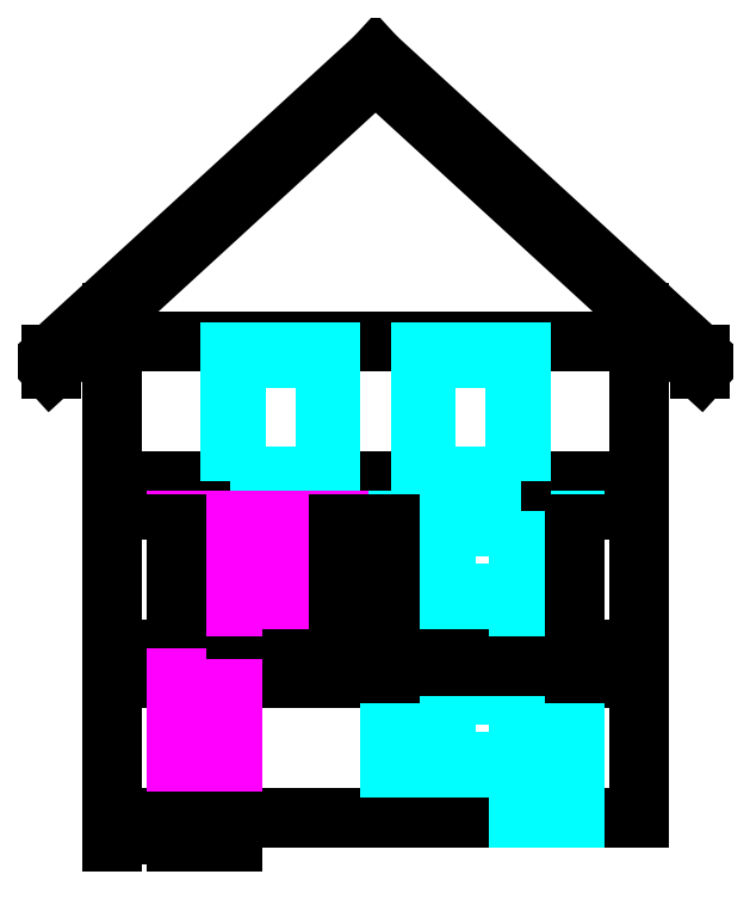
<metadata>
{"format":"dxf","ext":"dxf","renderer":"ezdxf+matplotlib","layout":"modelspace","background":"white","min_lineweight":24,"dpi":150}
</metadata>
<code>
0
SECTION
2
ENTITIES
0
HATCH
8
4 windows1
10
0
20
0
30
0
210
0
220
0
230
1
2
SOLID
70
    1
71
    0
91
    1
92
    0
93
   12
72
    1
10
1.15
20
-2.817e-16
11
1.15
21
2.3
72
    1
10
1.15
20
2.3
11
2.15
21
2.3
72
    1
10
2.15
20
2.3
11
2.15
21
-4.441e-16
72
    1
10
2.15
20
0
11
1.15
21
0
72
    2
10
2.05
20
2.2
40
0
50
0
51
0
73
    1
72
    1
10
2.05
20
2.2
11
1.25
21
2.2
72
    2
10
1.25
20
2.2
40
0
50
0
51
0
73
    1
72
    1
10
1.25
20
2.2
11
1.25
21
0.1
72
    2
10
1.25
20
0.1
40
0
50
0
51
0
73
    1
72
    1
10
1.25
20
0.1
11
2.05
21
0.1
72
    2
10
2.05
20
0.1
40
0
50
0
51
90
73
    1
72
    1
10
2.05
20
0.1
11
2.05
21
2.2
97
    0
75
    0
76
    1
98
    0
0
HATCH
8
4 windows1
10
0
20
0
30
0
210
0
220
0
230
1
2
SOLID
70
    1
71
    0
91
    1
92
    0
93
   29
72
    1
10
1.15
20
3
11
1.15
21
5.3
72
    1
10
1.15
20
5.3
11
2.15
21
5.3
72
    1
10
2.15
20
5.3
11
4.05
21
5.3
72
    1
10
4.05
20
5.3
11
4.05
21
3.9
72
    2
10
4.05
20
3.9
40
0
50
270
51
0
73
    1
72
    1
10
4.05
20
3.9
11
3.15
21
3.9
72
    1
10
3.15
20
3.9
11
3.05
21
3.9
72
    1
10
3.05
20
3.9
11
2.15
21
3.9
72
    1
10
2.15
20
3.9
11
2.15
21
3
72
    1
10
2.15
20
3
11
1.15
21
3
72
    2
10
2.05
20
5.2
40
0
50
0
51
0
73
    1
72
    1
10
2.05
20
5.2
11
1.25
21
5.2
72
    2
10
1.25
20
5.2
40
0
50
0
51
0
73
    1
72
    1
10
1.25
20
5.2
11
1.25
21
3.1
72
    2
10
1.25
20
3.1
40
0
50
0
51
0
73
    1
72
    1
10
1.25
20
3.1
11
2.05
21
3.1
72
    1
10
2.05
20
3.1
11
2.05
21
5.2
72
    2
10
2.05
20
3.1
40
0
50
0
51
90
73
    1
72
    2
10
4.05
20
5.3
40
0
50
0
51
0
73
    1
72
    2
10
3.95
20
5.2
40
0
50
180
51
0
73
    1
72
    1
10
3.95
20
5.2
11
3.95
21
4
72
    2
10
3.95
20
4
40
0
50
0
51
0
73
    1
72
    1
10
3.95
20
4
11
3.15
21
4
72
    1
10
3.15
20
4
11
3.15
21
5.2
72
    1
10
3.15
20
5.2
11
3.95
21
5.2
72
    1
10
2.15
20
4
11
3.05
21
4
72
    1
10
3.05
20
4
11
3.05
21
5.2
72
    1
10
3.05
20
5.2
11
2.15
21
5.2
72
    1
10
2.15
20
5.2
11
2.15
21
4
97
    0
75
    0
76
    1
98
    0
0
HATCH
8
3 windows
10
0
20
0
30
0
210
0
220
0
230
1
2
SOLID
70
    1
71
    0
91
    1
92
    0
93
    8
72
    1
10
2.1
20
6
11
3.9
21
6
72
    1
10
3.9
20
6
11
3.9
21
8.3
72
    1
10
3.9
20
8.3
11
2.1
21
8.3
72
    1
10
2.1
20
8.3
11
2.1
21
6
72
    1
10
2.2
20
6.1
11
3.8
21
6.1
72
    1
10
3.8
20
6.1
11
3.8
21
8.2
72
    1
10
3.8
20
8.2
11
2.2
21
8.2
72
    1
10
2.2
20
8.2
11
2.2
21
6.1
97
    0
75
    0
76
    1
98
    0
0
HATCH
8
3 windows
10
0
20
0
30
0
210
0
220
0
230
1
2
SOLID
70
    1
71
    0
91
    1
92
    0
93
    8
72
    1
10
7.3
20
6
11
5.5
21
6
72
    1
10
5.5
20
6
11
5.5
21
8.3
72
    1
10
5.5
20
8.3
11
7.3
21
8.3
72
    1
10
7.3
20
8.3
11
7.3
21
6
72
    1
10
7.2
20
6.1
11
5.6
21
6.1
72
    1
10
5.6
20
6.1
11
5.6
21
8.2
72
    1
10
5.6
20
8.2
11
7.2
21
8.2
72
    1
10
7.2
20
8.2
11
7.2
21
6.1
97
    0
75
    0
76
    1
98
    0
0
HATCH
8
3 windows
10
0
20
0
30
0
210
0
220
0
230
1
2
SOLID
70
    1
71
    0
91
    1
92
    0
93
   23
72
    1
10
8.25
20
3
11
7.25
21
3
72
    1
10
7.25
20
3
11
7.25
21
3.9
72
    1
10
7.25
20
3.9
11
4.95
21
3.9
72
    1
10
4.95
20
3.9
11
4.95
21
5.3
72
    1
10
4.95
20
5.3
11
8.25
21
5.3
72
    1
10
8.25
20
5.3
11
8.25
21
3
72
    2
10
5.05
20
5.2
40
0
50
0
51
0
73
    1
72
    1
10
5.05
20
5.2
11
5.05
21
4
72
    2
10
5.05
20
4
40
0
50
0
51
0
73
    1
72
    1
10
5.05
20
4
11
5.85
21
4
72
    1
10
5.85
20
4
11
5.85
21
5.2
72
    1
10
5.85
20
5.2
11
5.05
21
5.2
72
    2
10
8.15
20
5.2
40
0
50
0
51
0
73
    1
72
    1
10
8.15
20
5.2
11
8.15
21
3.1
72
    2
10
8.15
20
3.1
40
0
50
270
51
0
73
    1
72
    1
10
8.15
20
3.1
11
7.35
21
3.1
72
    2
10
7.35
20
3.1
40
0
50
0
51
0
73
    1
72
    1
10
7.35
20
3.1
11
7.35
21
5.2
72
    1
10
7.35
20
5.2
11
8.15
21
5.2
72
    1
10
7.25
20
5.2
11
5.95
21
5.2
72
    1
10
5.95
20
5.2
11
5.95
21
4
72
    1
10
5.95
20
4
11
7.25
21
4
72
    1
10
7.25
20
4
11
7.25
21
5.2
97
    0
75
    0
76
    1
98
    0
0
HATCH
8
3 windows
10
0
20
0
30
0
210
0
220
0
230
1
2
SOLID
70
    1
71
    0
91
    1
92
    0
93
   23
72
    1
10
8.25
20
0
11
7.25
21
0
72
    1
10
7.25
20
0
11
7.25
21
0.9
72
    1
10
7.25
20
0.9
11
4.95
21
0.9
72
    1
10
4.95
20
0.9
11
4.95
21
2.3
72
    1
10
4.95
20
2.3
11
8.25
21
2.3
72
    1
10
8.25
20
2.3
11
8.25
21
0
72
    2
10
5.05
20
2.2
40
0
50
0
51
0
73
    1
72
    1
10
5.05
20
2.2
11
5.05
21
1
72
    2
10
5.05
20
1
40
0
50
0
51
0
73
    1
72
    1
10
5.05
20
1
11
5.85
21
1
72
    1
10
5.85
20
1
11
5.85
21
2.2
72
    1
10
5.85
20
2.2
11
5.05
21
2.2
72
    2
10
8.15
20
2.2
40
0
50
0
51
0
73
    1
72
    1
10
8.15
20
2.2
11
8.15
21
0.1
72
    2
10
8.15
20
0.1
40
0
50
270
51
0
73
    1
72
    1
10
8.15
20
0.1
11
7.35
21
0.1
72
    2
10
7.35
20
0.1
40
0
50
0
51
0
73
    1
72
    1
10
7.35
20
0.1
11
7.35
21
2.2
72
    1
10
7.35
20
2.2
11
8.15
21
2.2
72
    1
10
7.25
20
2.2
11
5.95
21
2.2
72
    1
10
5.95
20
2.2
11
5.95
21
1
72
    1
10
5.95
20
1
11
7.25
21
1
72
    1
10
7.25
20
1
11
7.25
21
2.2
97
    0
75
    0
76
    1
98
    0
0
LWPOLYLINE
8
2 wall
90
    4
70
    1
43
0
10
0
20
0
10
9.4
20
0
10
9.4
20
2.5
10
0
20
2.5
0
LINE
8
2 wall
10
9.4
20
3
11
1.531e-16
21
3
0
LINE
8
2 wall
10
9.4
20
5.5
11
9.185e-16
21
5.5
0
LINE
8
2 wall
10
9.4
20
6
11
1.072e-15
21
6
0
LINE
8
2 wall
10
9.4
20
8.5
11
1.837e-15
21
8.5
0
ARC
8
2 wall
10
4.7
20
13.57
40
0
50
0
51
0
0
LINE
8
2 wall
10
4.7
20
13.3
11
-1.107
21
7.987
0
LINE
8
2 wall
10
4.7
20
13.3
11
10.51
21
7.987
0
LINE
8
2 wall
10
9.185e-16
20
5.5
11
1.531e-16
21
3
0
LINE
8
2 wall
10
9.4
20
5.5
11
9.4
21
3
0
LINE
8
2 wall
10
9.4
20
8.5
11
9.4
21
6
0
LINE
8
2 wall
10
1.837e-15
20
8.5
11
1.072e-15
21
6
0
LINE
8
2 wall
10
9.4
20
6
11
9.4
21
5.5
0
LINE
8
2 wall
10
9.4
20
2.5
11
9.4
21
3
0
LINE
8
2 wall
10
1.072e-15
20
6
11
9.185e-16
21
5.5
0
LINE
8
2 wall
10
0
20
2.5
11
1.531e-16
21
3
0
LINE
8
2 wall
10
1.837e-15
20
8.5
11
0
21
9
0
LINE
8
2 wall
10
9.4
20
8.5
11
9.4
21
9
0
LINE
8
2 wall
10
-1.1
20
8
11
-1.1
21
8.265
0
LINE
8
2 wall
10
4.7
20
13.57
11
-1.1
21
8.265
0
ARC
8
2 wall
10
-1.1
20
8.265
40
0
50
270
51
0
0
LINE
8
2 wall
10
10.5
20
8
11
10.5
21
8.265
0
LINE
8
2 wall
10
4.7
20
13.57
11
10.5
21
8.265
0
ARC
8
2 wall
10
10.5
20
8.265
40
0
50
0
51
0
0
LINE
8
1 ref
10
8.25
20
5.5
11
8.25
21
3
0
LINE
8
3 windows
10
8.25
20
0
11
7.25
21
0
0
LINE
8
3 windows
10
8.25
20
0
11
8.25
21
2.3
0
LINE
8
3 windows
10
8.25
20
2.3
11
4.95
21
2.3
0
LINE
8
3 windows
10
7.25
20
0
11
7.25
21
0.9
0
LINE
8
3 windows
10
7.25
20
0.9
11
4.95
21
0.9
0
LINE
8
3 windows
10
4.95
20
2.3
11
4.95
21
0.9
0
ARC
8
3 windows
10
5.05
20
2.2
40
0
50
0
51
0
0
LINE
8
3 windows
10
5.05
20
2.2
11
5.05
21
1
0
ARC
8
3 windows
10
5.05
20
1
40
0
50
0
51
0
0
ARC
8
3 windows
10
8.15
20
2.2
40
0
50
0
51
0
0
LINE
8
3 windows
10
8.15
20
0.1
11
8.15
21
2.2
0
ARC
8
3 windows
10
8.15
20
0.1
40
0
50
270
51
0
0
LINE
8
3 windows
10
8.15
20
0.1
11
7.35
21
0.1
0
ARC
8
3 windows
10
7.35
20
0.1
40
0
50
0
51
0
0
LINE
8
3 windows
10
5.85
20
2.2
11
5.05
21
2.2
0
LINE
8
3 windows
10
7.35
20
0.1
11
7.35
21
2.2
0
LINE
8
3 windows
10
7.25
20
2.2
11
5.95
21
2.2
0
LINE
8
3 windows
10
8.15
20
2.2
11
7.35
21
2.2
0
LINE
8
3 windows
10
5.85
20
2.2
11
5.85
21
1
0
LINE
8
3 windows
10
5.95
20
2.2
11
5.95
21
1
0
LINE
8
3 windows
10
5.85
20
1
11
5.05
21
1
0
LINE
8
3 windows
10
7.25
20
1
11
5.95
21
1
0
LINE
8
3 windows
10
7.25
20
2.2
11
7.25
21
1
0
LINE
8
3 windows
10
8.25
20
3
11
7.25
21
3
0
LINE
8
3 windows
10
8.25
20
3
11
8.25
21
5.3
0
LINE
8
3 windows
10
8.25
20
5.3
11
4.95
21
5.3
0
LINE
8
3 windows
10
7.25
20
3
11
7.25
21
3.9
0
LINE
8
3 windows
10
7.25
20
3.9
11
4.95
21
3.9
0
LINE
8
3 windows
10
4.95
20
5.3
11
4.95
21
3.9
0
ARC
8
3 windows
10
5.05
20
5.2
40
0
50
0
51
0
0
LINE
8
3 windows
10
5.05
20
5.2
11
5.05
21
4
0
ARC
8
3 windows
10
5.05
20
4
40
0
50
0
51
0
0
ARC
8
3 windows
10
8.15
20
5.2
40
0
50
0
51
0
0
LINE
8
3 windows
10
8.15
20
3.1
11
8.15
21
5.2
0
ARC
8
3 windows
10
8.15
20
3.1
40
0
50
270
51
0
0
LINE
8
3 windows
10
8.15
20
3.1
11
7.35
21
3.1
0
ARC
8
3 windows
10
7.35
20
3.1
40
0
50
0
51
0
0
LINE
8
3 windows
10
5.85
20
5.2
11
5.05
21
5.2
0
LINE
8
3 windows
10
7.35
20
3.1
11
7.35
21
5.2
0
LINE
8
3 windows
10
7.25
20
5.2
11
5.95
21
5.2
0
LINE
8
3 windows
10
8.15
20
5.2
11
7.35
21
5.2
0
LINE
8
3 windows
10
5.85
20
5.2
11
5.85
21
4
0
LINE
8
3 windows
10
5.95
20
5.2
11
5.95
21
4
0
LINE
8
3 windows
10
5.85
20
4
11
5.05
21
4
0
LINE
8
3 windows
10
7.25
20
4
11
5.95
21
4
0
LINE
8
3 windows
10
7.25
20
5.2
11
7.25
21
4
0
LINE
8
1 ref
10
7.3
20
8.5
11
7.3
21
6
0
LINE
8
1 ref
10
2.1
20
8.5
11
2.1
21
6
0
LWPOLYLINE
8
1 ref
90
    4
70
    1
43
0
10
2.1
20
6
10
3.9
20
6
10
3.9
20
8.3
10
2.1
20
8.3
0
LWPOLYLINE
8
1 ref
90
    4
70
    1
43
0
10
7.3
20
6
10
5.5
20
6
10
5.5
20
8.3
10
7.3
20
8.3
0
LWPOLYLINE
8
3 windows
90
    4
70
    1
43
0
10
2.1
20
6
10
3.9
20
6
10
3.9
20
8.3
10
2.1
20
8.3
0
LWPOLYLINE
8
3 windows
90
    4
70
    1
43
0
10
7.3
20
6
10
5.5
20
6
10
5.5
20
8.3
10
7.3
20
8.3
0
LWPOLYLINE
8
3 windows
90
    4
70
    1
43
0
10
2.2
20
6.1
10
3.8
20
6.1
10
3.8
20
8.2
10
2.2
20
8.2
0
LWPOLYLINE
8
3 windows
90
    4
70
    1
43
0
10
7.2
20
6.1
10
5.6
20
6.1
10
5.6
20
8.2
10
7.2
20
8.2
0
DIMENSION
8
3 windows
2
*D1
10
1.913e-16
20
2.75
30
0
11
0.575
21
2.938
31
0
70
   33
71
    5
3
Standard
53
0
210
0
220
0
230
1
13
1.15
23
3
33
0
14
1.531e-16
24
3
34
0
0
DIMENSION
8
3 windows
2
*D2
10
9.4
20
2.75
30
0
11
8.825
21
2.938
31
0
70
   33
71
    5
3
Standard
53
0
210
0
220
0
230
1
13
8.25
23
3
33
0
14
9.4
24
3
34
0
0
LINE
8
4 windows1
10
1.15
20
3
11
1.15
21
5.3
0
LINE
8
4 windows1
10
1.15
20
5.3
11
2.15
21
5.3
0
LINE
8
4 windows1
10
1.15
20
3
11
2.15
21
3
0
ARC
8
4 windows1
10
2.05
20
5.2
40
0
50
0
51
0
0
LINE
8
4 windows1
10
1.25
20
5.2
11
2.05
21
5.2
0
ARC
8
4 windows1
10
1.25
20
5.2
40
0
50
0
51
0
0
LINE
8
4 windows1
10
1.25
20
3.1
11
1.25
21
5.2
0
ARC
8
4 windows1
10
1.25
20
3.1
40
0
50
0
51
0
0
LINE
8
4 windows1
10
1.25
20
3.1
11
2.05
21
3.1
0
LINE
8
4 windows1
10
2.05
20
5.2
11
2.05
21
3.1
0
ARC
8
4 windows1
10
2.05
20
3.1
40
0
50
0
51
90
0
ARC
8
4 windows1
10
4.05
20
3.9
40
0
50
270
51
0
0
LINE
8
4 windows1
10
2.15
20
5.3
11
4.05
21
5.3
0
LINE
8
4 windows1
10
4.05
20
5.3
11
4.05
21
3.9
0
ARC
8
4 windows1
10
4.05
20
5.3
40
0
50
0
51
0
0
ARC
8
4 windows1
10
3.95
20
5.2
40
0
50
180
51
0
0
LINE
8
4 windows1
10
3.95
20
5.2
11
3.95
21
4
0
ARC
8
4 windows1
10
3.95
20
4
40
0
50
0
51
0
0
LINE
8
4 windows1
10
2.15
20
4
11
3.05
21
4
0
LINE
8
4 windows1
10
3.15
20
4
11
3.95
21
4
0
LINE
8
4 windows1
10
3.15
20
3.9
11
4.05
21
3.9
0
LINE
8
4 windows1
10
2.15
20
3.9
11
3.05
21
3.9
0
LINE
8
4 windows1
10
3.05
20
3.9
11
3.15
21
3.9
0
LINE
8
4 windows1
10
3.05
20
5.2
11
3.05
21
4
0
LINE
8
4 windows1
10
3.15
20
5.2
11
3.15
21
4
0
LINE
8
4 windows1
10
2.15
20
5.2
11
3.05
21
5.2
0
LINE
8
4 windows1
10
2.15
20
3.9
11
2.15
21
3
0
LINE
8
4 windows1
10
2.15
20
4
11
2.15
21
5.2
0
LINE
8
4 windows1
10
3.15
20
5.2
11
3.95
21
5.2
0
DIMENSION
8
3 windows
2
*D3
10
4.05
20
2.7
30
0
11
2.6
21
2.888
31
0
70
   33
71
    5
72
    0
3
Standard
53
0
210
0
220
0
230
1
13
1.15
23
5.3
33
0
14
4.05
24
5.3
34
0
0
DIMENSION
8
3 windows
2
*D4
10
8.25
20
2.7
30
0
11
6.6
21
2.888
31
0
70
   33
71
    5
72
    0
3
Standard
53
0
210
0
220
0
230
1
13
4.95
23
5.3
33
0
14
8.25
24
5.3
34
0
0
DIMENSION
8
3 windows
2
*D5
10
4.95
20
2.7
30
0
11
4.5
21
2.888
31
0
70
   33
71
    5
72
    0
3
Standard
53
0
210
0
220
0
230
1
13
4.05
23
3
33
0
14
4.95
24
3
34
0
0
LINE
8
4 windows1
10
1.15
20
2.5
11
1.15
21
-2.817e-16
0
LINE
8
4 windows1
10
1.15
20
-2.817e-16
11
1.15
21
2.3
0
LINE
8
4 windows1
10
1.15
20
2.3
11
2.15
21
2.3
0
LINE
8
4 windows1
10
2.15
20
2.3
11
2.15
21
-4.441e-16
0
LINE
8
4 windows1
10
1.15
20
0
11
2.15
21
0
0
ARC
8
4 windows1
10
2.05
20
2.2
40
0
50
0
51
0
0
LINE
8
4 windows1
10
1.25
20
2.2
11
2.05
21
2.2
0
ARC
8
4 windows1
10
1.25
20
2.2
40
0
50
0
51
0
0
LINE
8
4 windows1
10
1.25
20
0.1
11
1.25
21
2.2
0
ARC
8
4 windows1
10
1.25
20
0.1
40
0
50
0
51
0
0
LINE
8
4 windows1
10
1.25
20
0.1
11
2.05
21
0.1
0
LINE
8
4 windows1
10
2.05
20
2.2
11
2.05
21
0.1
0
ARC
8
4 windows1
10
2.05
20
0.1
40
0
50
0
51
90
0
DIMENSION
8
3 windows
2
*D6
10
1.15
20
-0.3
30
0
11
0.575
21
-0.1125
31
0
70
   33
71
    5
3
Standard
53
0
210
0
220
0
230
1
13
0
23
0
33
0
14
1.15
24
-2.817e-16
34
0
0
DIMENSION
8
3 windows
2
*D7
10
2.15
20
-0.3
30
0
11
1.65
21
-0.1125
31
0
70
   33
71
    5
3
Standard
53
0
210
0
220
0
230
1
13
1.15
23
0
33
0
14
2.15
24
-4.441e-16
34
0
0
ENDSEC
0
EOF

</code>
